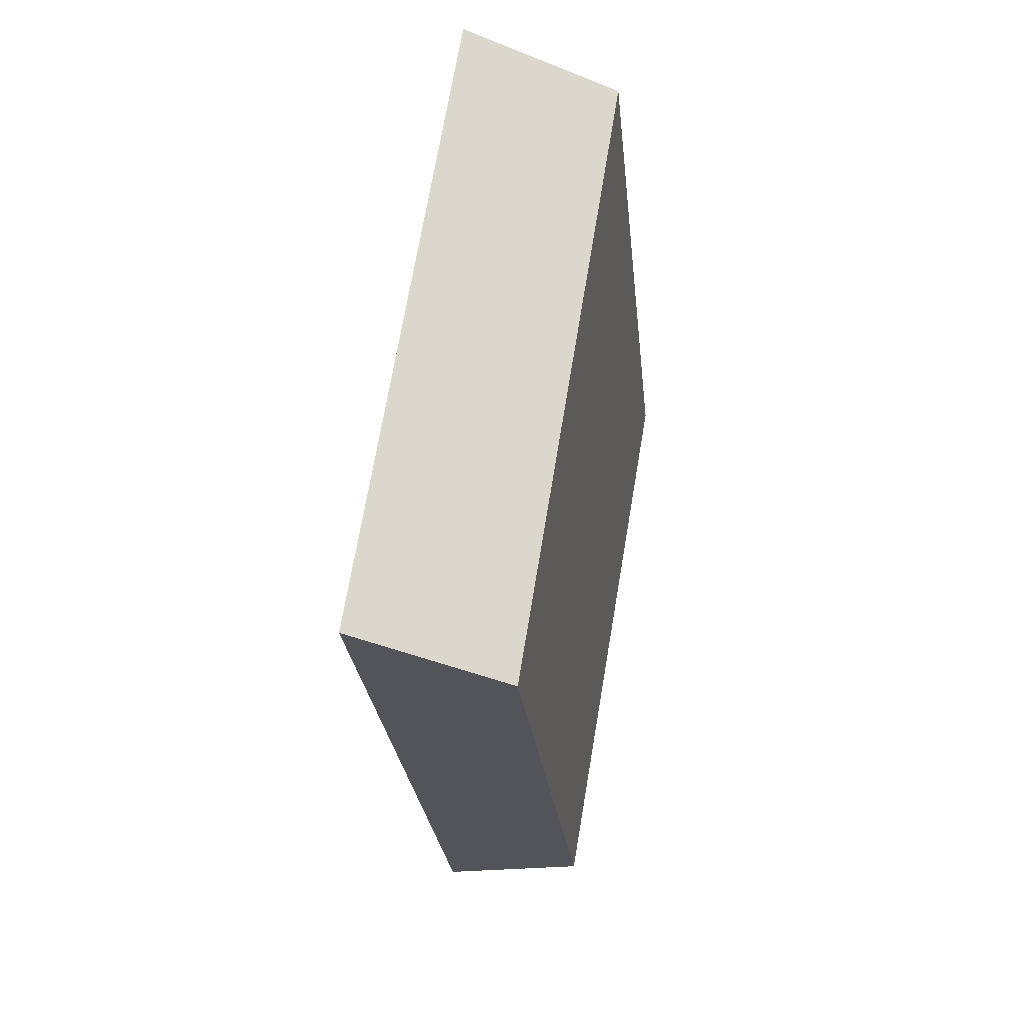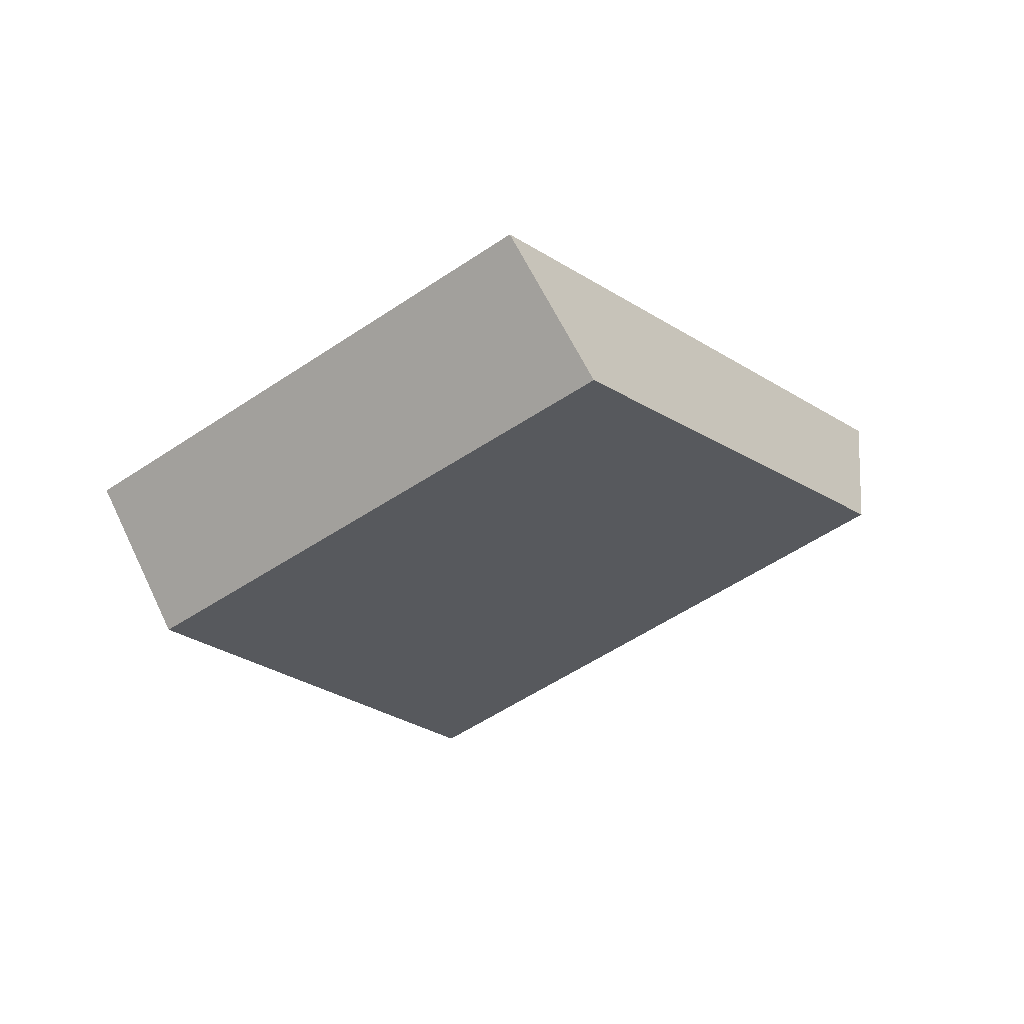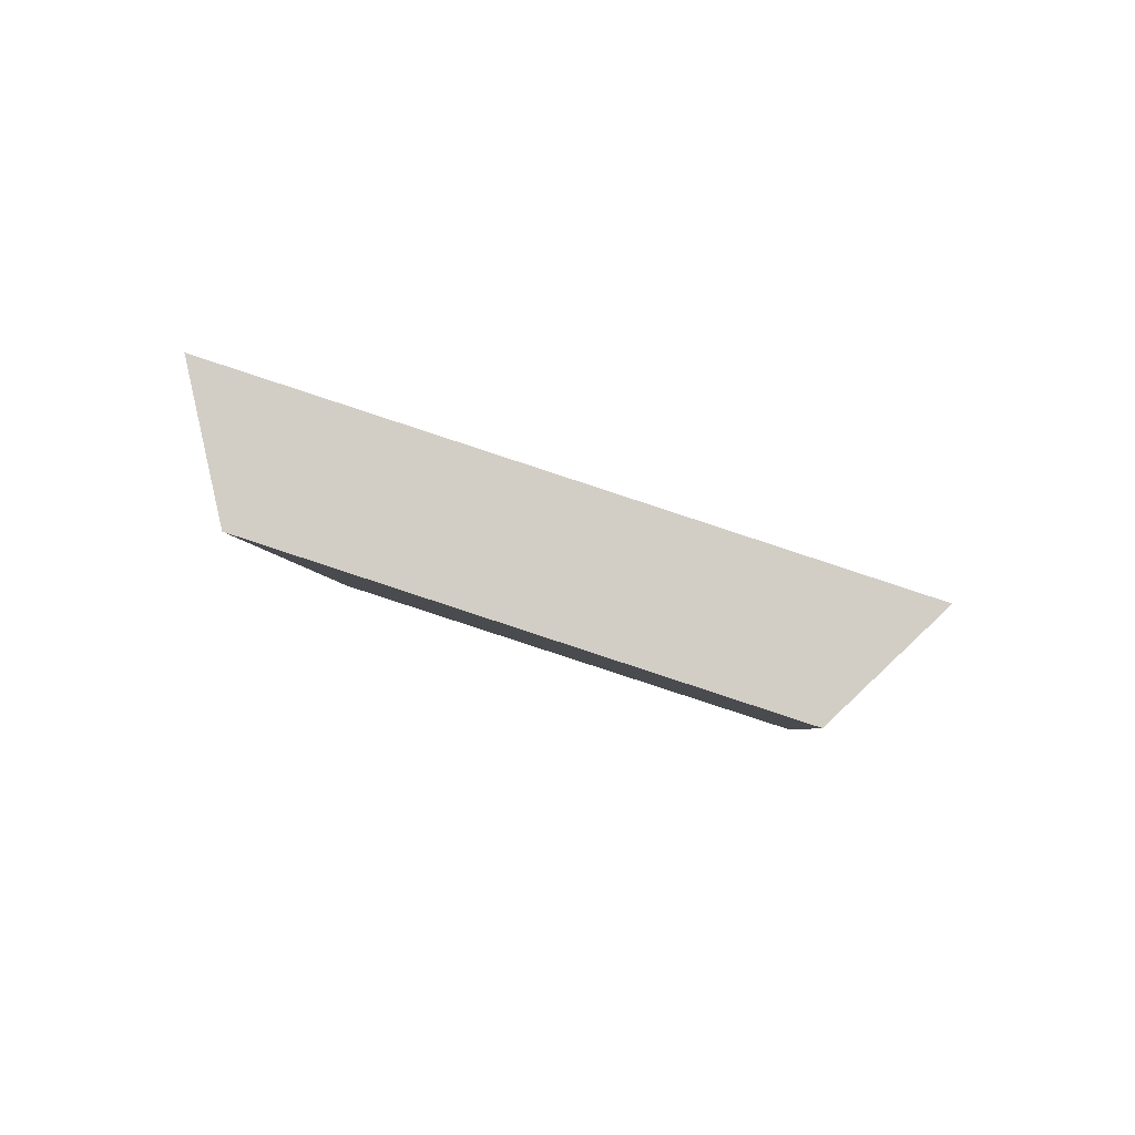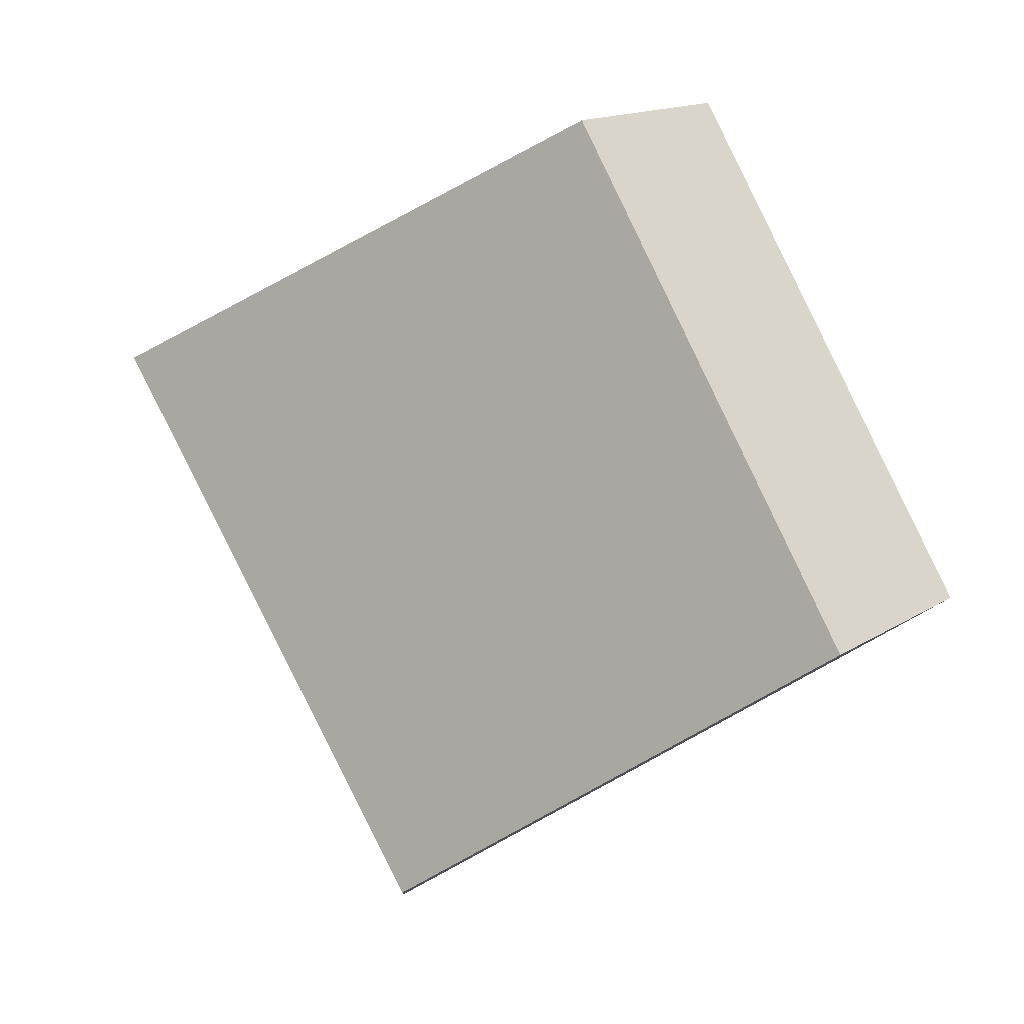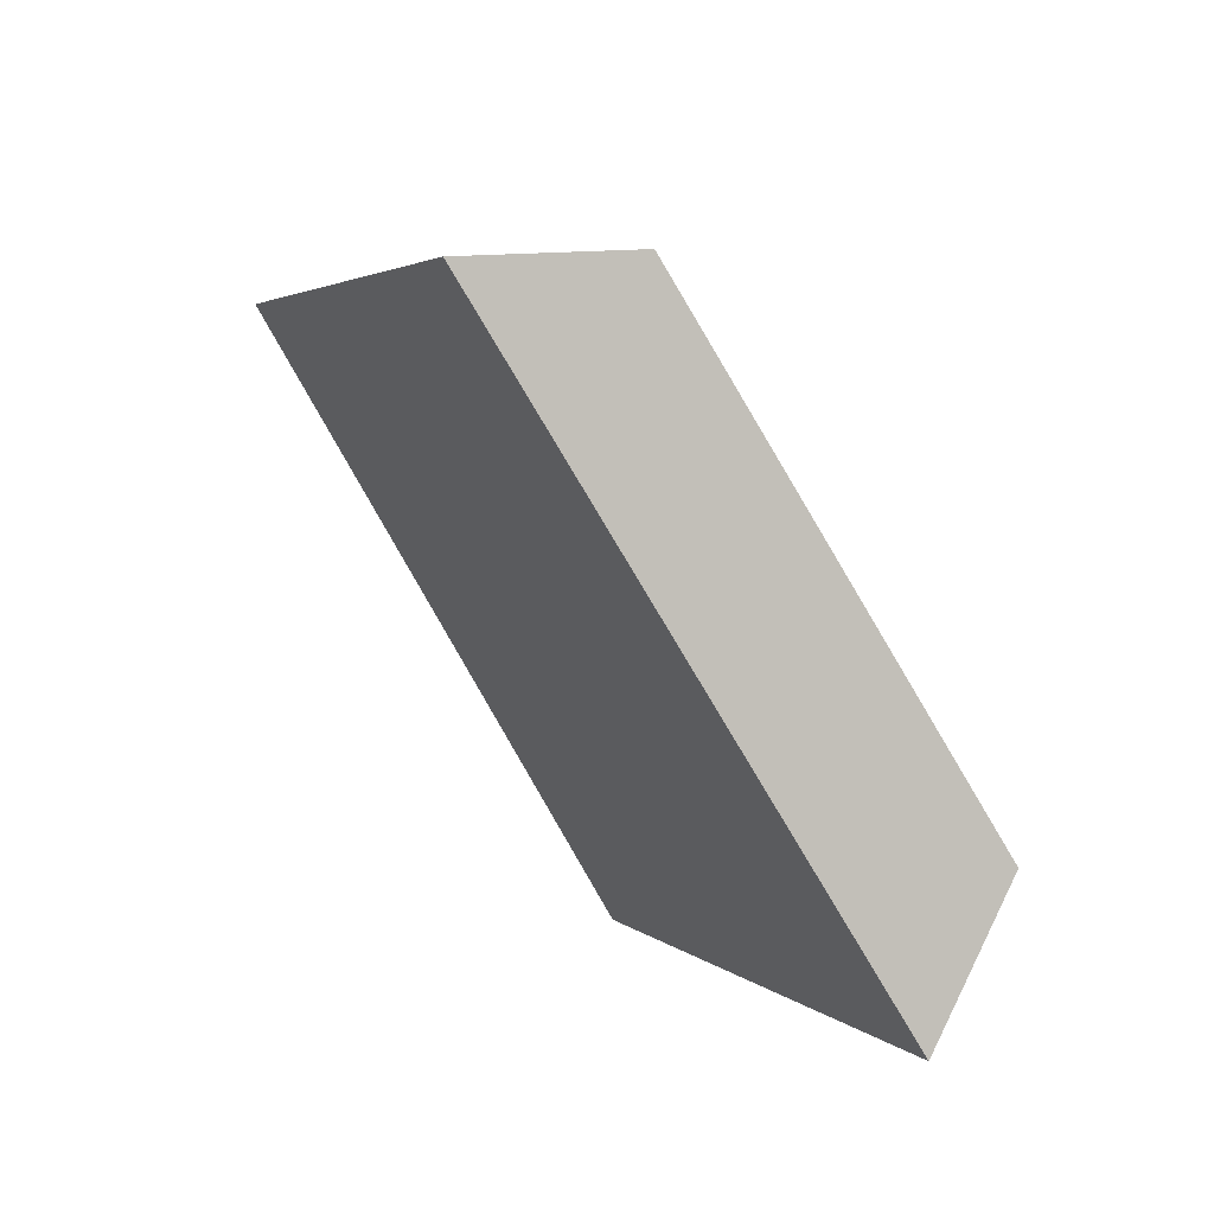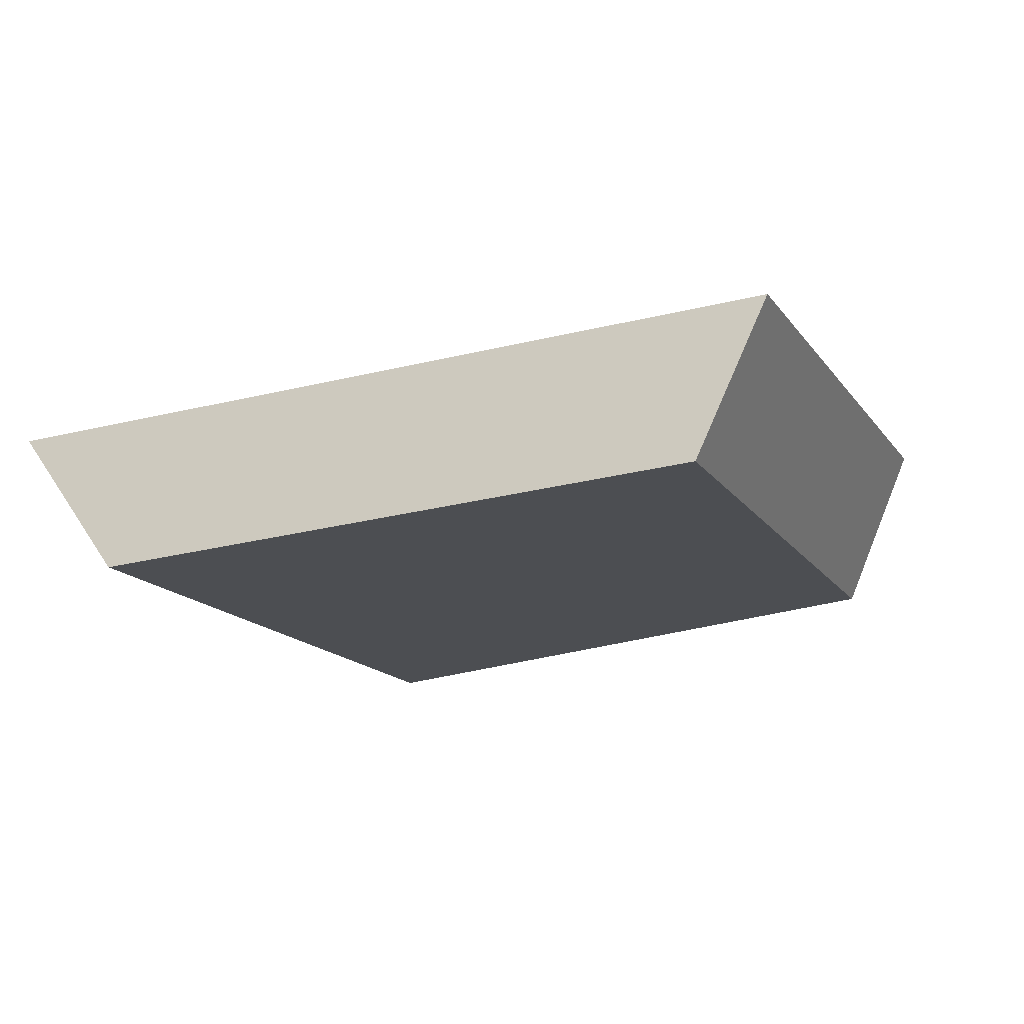
<metadata>
{"format":"obj","ext":"obj","renderer":"f3d","projection":"perspective","resolution":1024,"background":"white","views":[{"elev":-51.0,"azim":-103.3,"up":"+Z"},{"elev":-41.1,"azim":102.6,"up":"+Y"},{"elev":-8.0,"azim":-22.3,"up":"+Y"},{"elev":-6.2,"azim":10.0,"up":"+Z"},{"elev":79.5,"azim":-141.8,"up":"+Z"},{"elev":61.9,"azim":-20.1,"up":"+Z"}]}
</metadata>
<code>
v 0.7765 0.2313 0.2154
v 0.7301 0.1843 0.1972
v 0.829 0.2003 -0.01687
v 0.8722 0.2468 0.008216
v 0.6385 0.2717 -0.114
v 0.6237 0.3399 -0.1185
v 0.5187 0.2574 0.12
v 0.5038 0.3257 0.1158
f 1 2 3
f 1 3 4
f 3 5 6
f 3 6 4
f 5 7 8
f 5 8 6
f 7 2 1
f 7 1 8
f 4 6 8
f 4 8 1
f 5 3 2
f 5 2 7

</code>
